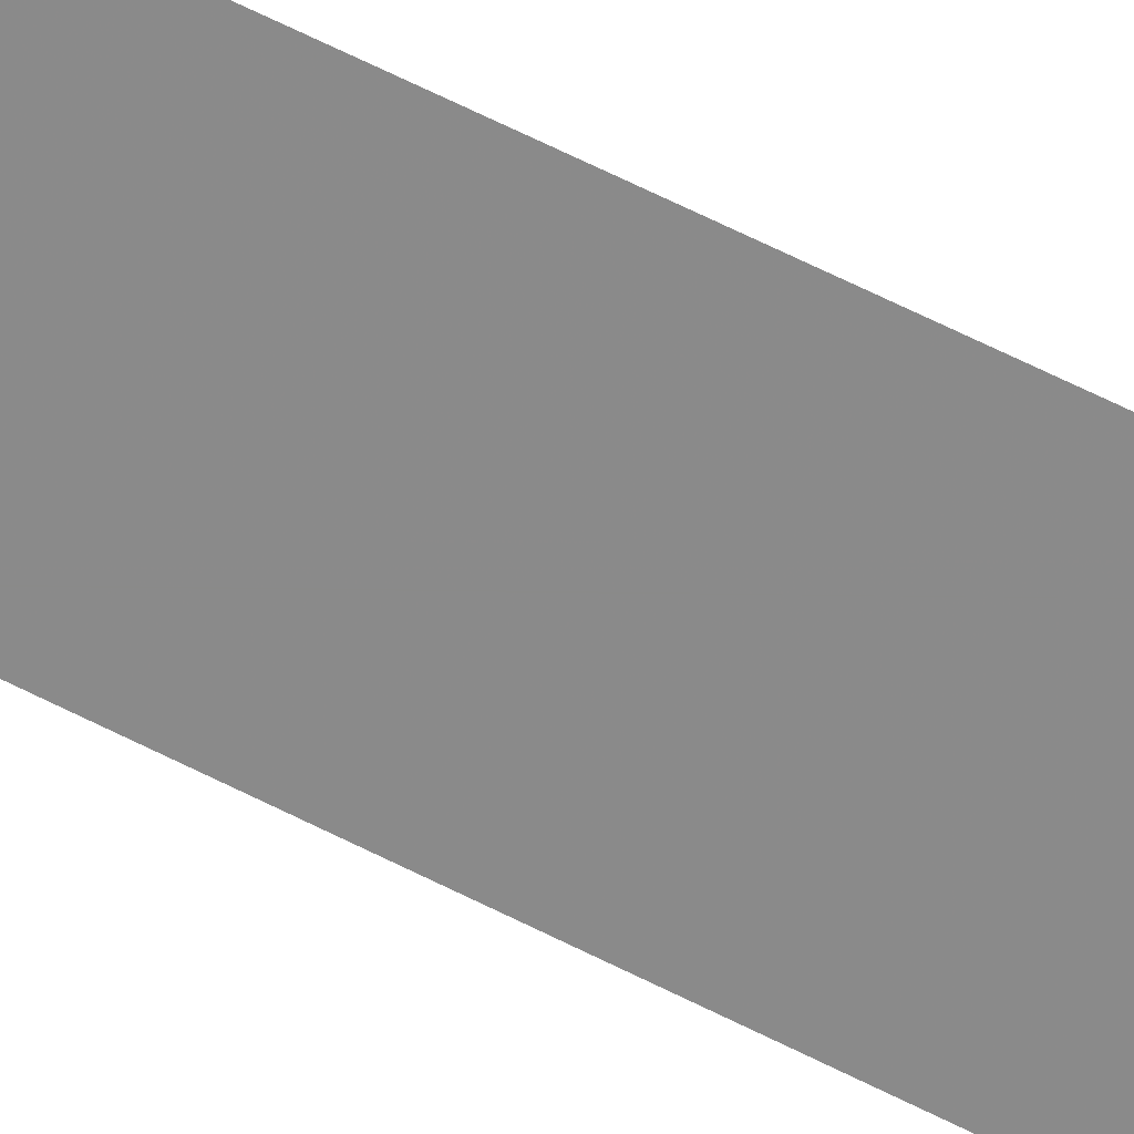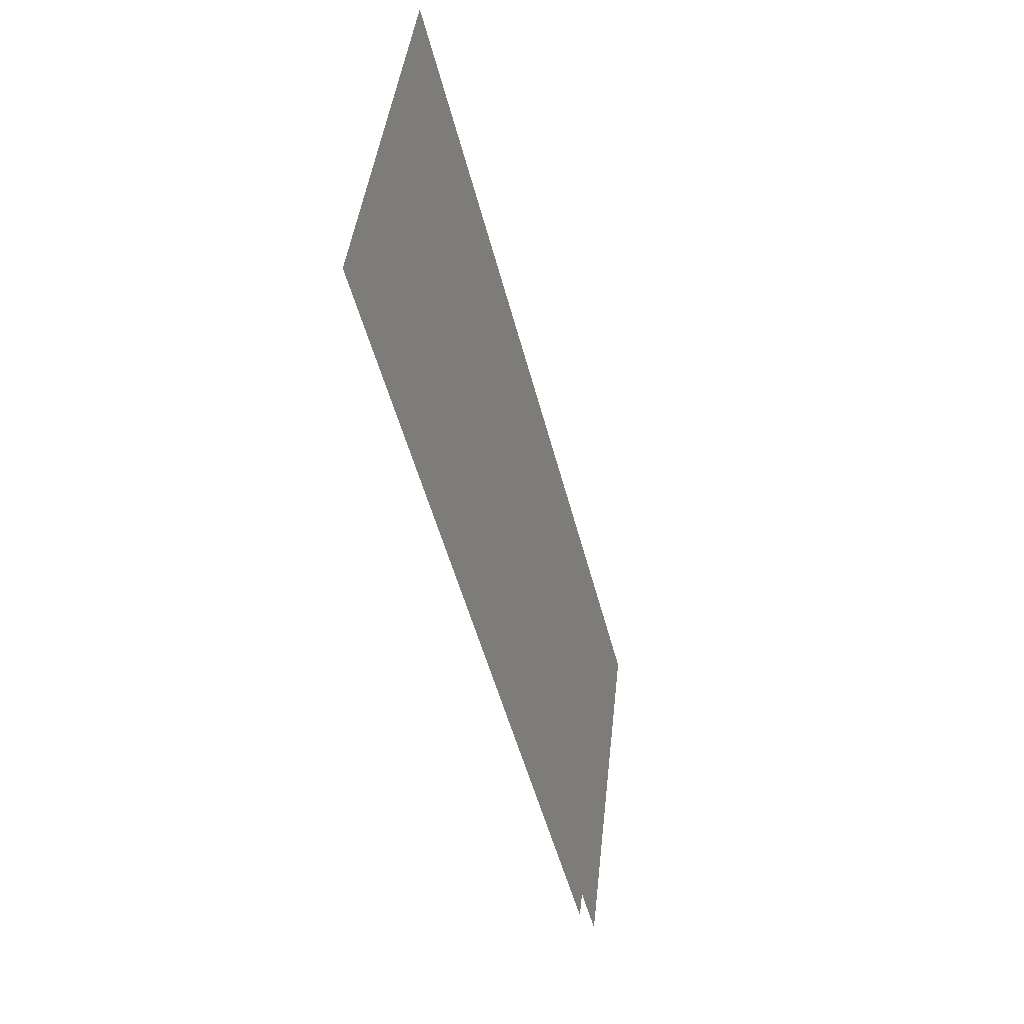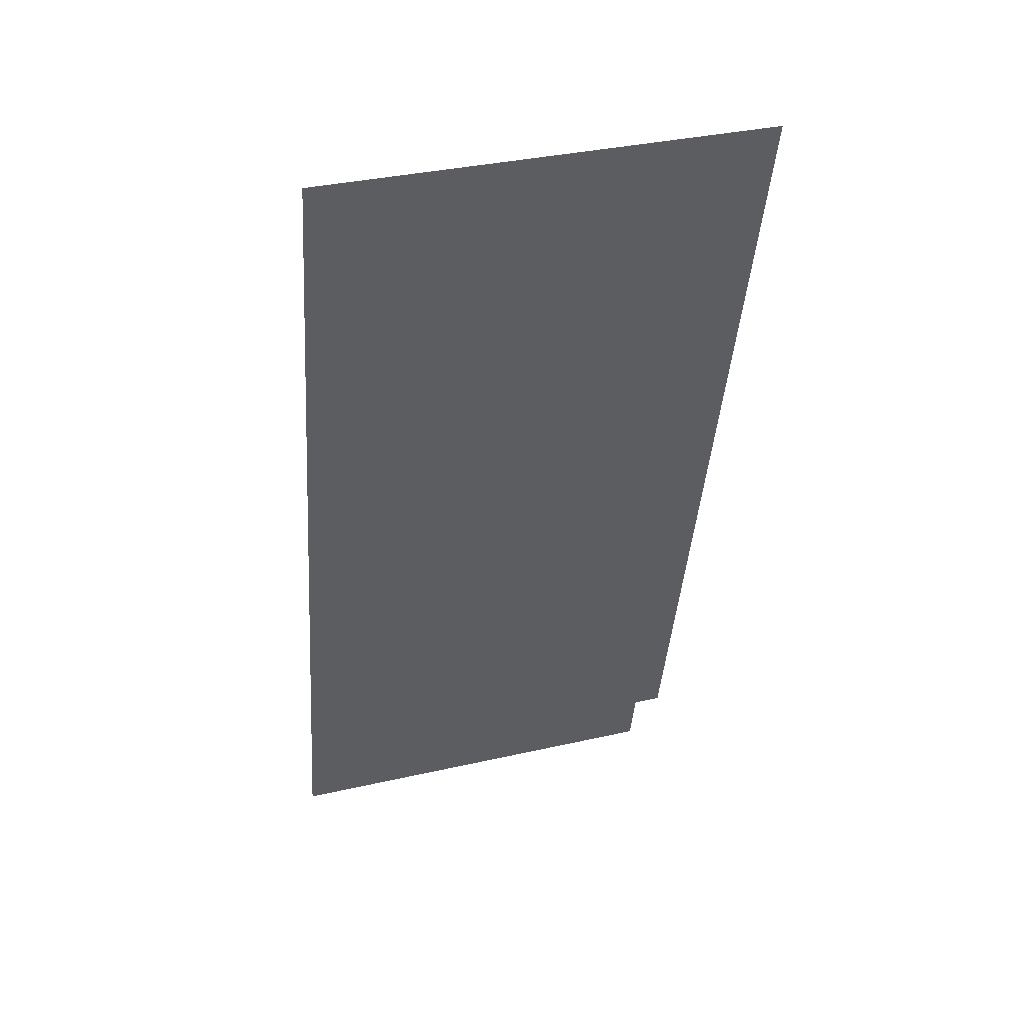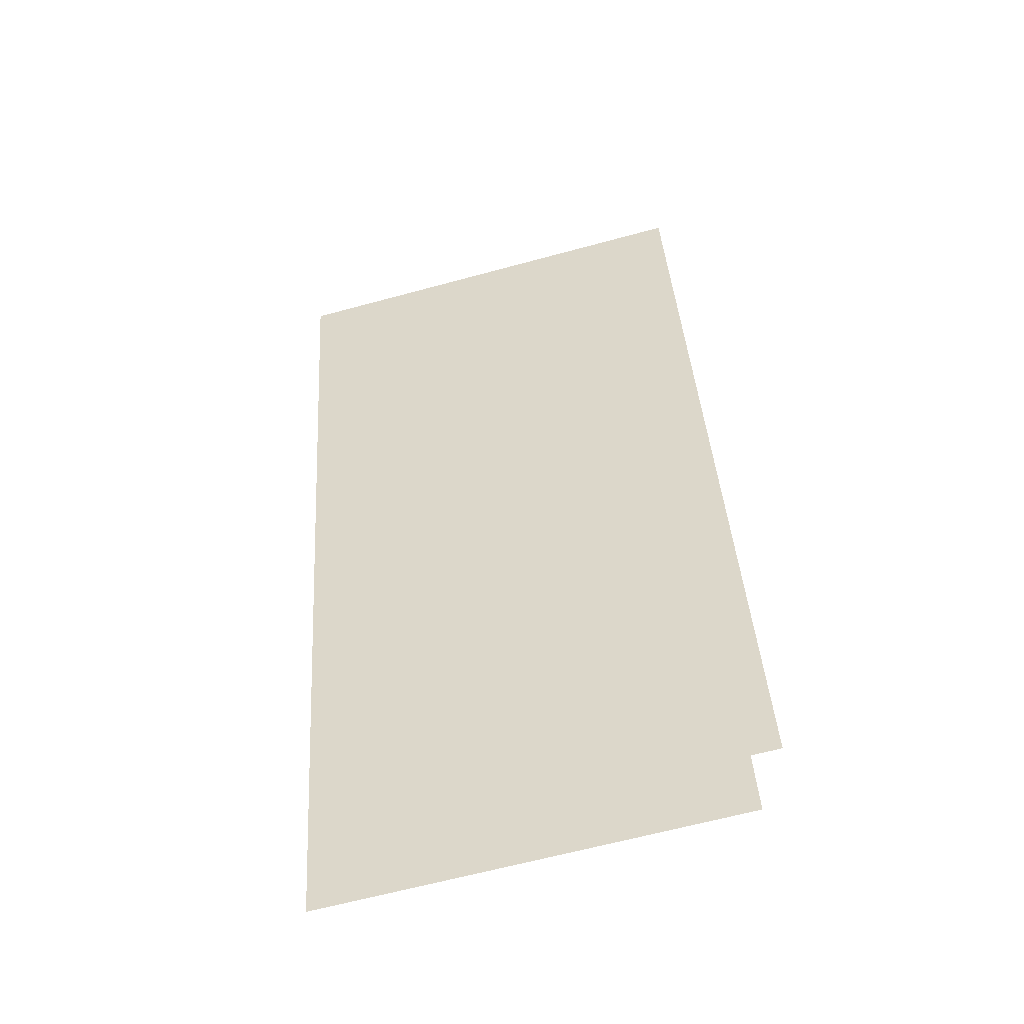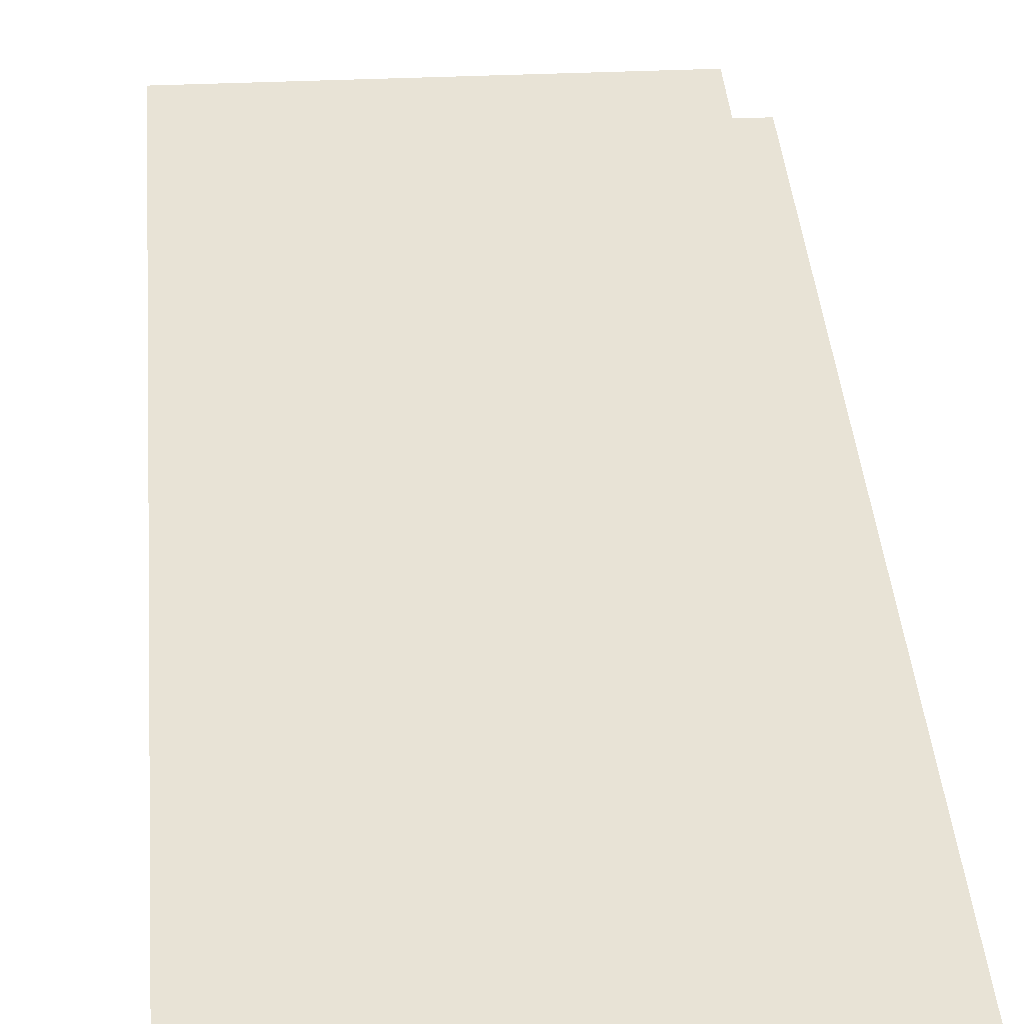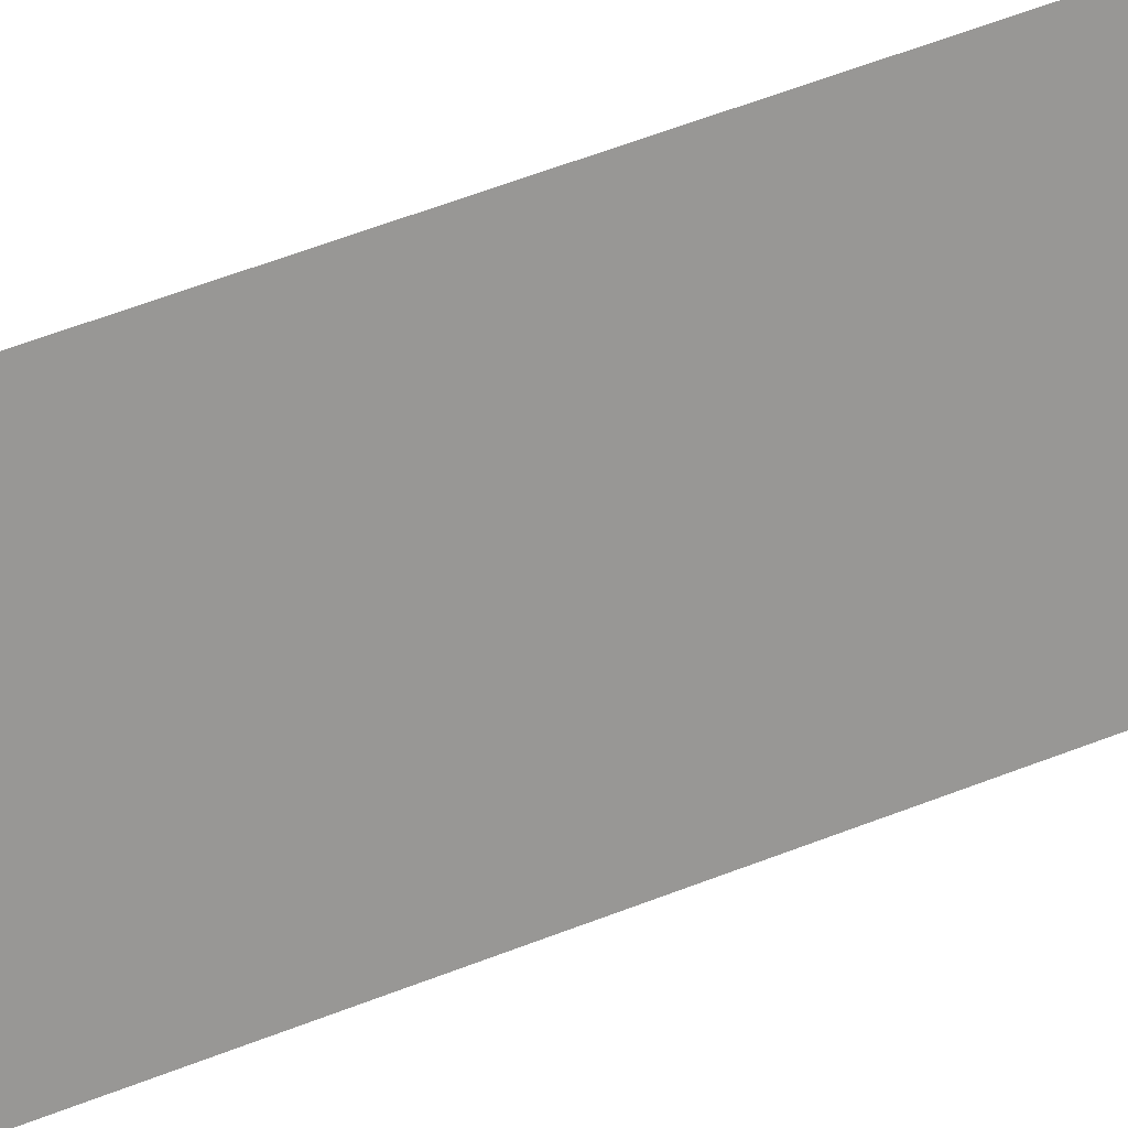
<metadata>
{"format":"obj","ext":"obj","renderer":"f3d","projection":"perspective","resolution":1024,"background":"white","views":[{"elev":-61.3,"azim":-110.8,"up":"+Y"},{"elev":42.7,"azim":96.2,"up":"+Z"},{"elev":35.6,"azim":-16.7,"up":"+Z"},{"elev":-64.3,"azim":15.3,"up":"+Z"},{"elev":27.0,"azim":-5.0,"up":"+Y"},{"elev":-64.6,"azim":104.5,"up":"+Y"}]}
</metadata>
<code>
v -1174 499.3 1069
v -1402 393.6 1492
v -1402 388 1514
v -1158 506.7 1039
v -1174 499.3 1069
v -1402 388 1514
v -1158 499.2 1069
v -1158 506.7 1039
v -1402 388 1514
v -1158 388 1514
v -1158 499.2 1069
v -1402 388 1514
v -1174 499.3 1069
v -1174 507.5 1036
v -1174 512 1018
v -1402 393.6 1492
v -1174 499.3 1069
v -1174 512 1018
v -1402 508.3 1033
v -1402 393.6 1492
v -1174 512 1018
v -1402 512 1018
v -1402 508.3 1033
v -1174 512 1018
v -1158 506.7 1039
v -1158 507.5 1036
v -1174 507.5 1036
v -1174 499.3 1069
v -1158 506.7 1039
v -1174 507.5 1036
v -1402 516 1002
v -1402 512 1018
v -1174 512 1018
v -1212 516 1002
v -1402 516 1002
v -1174 512 1018
v -1174 516 1002
v -1212 516 1002
v -1174 512 1018
f 1 2 3
f 4 5 6
f 7 8 9
f 10 11 12
f 13 14 15
f 16 17 18
f 19 20 21
f 22 23 24
f 25 26 27
f 28 29 30
f 31 32 33
f 34 35 36
f 37 38 39

</code>
